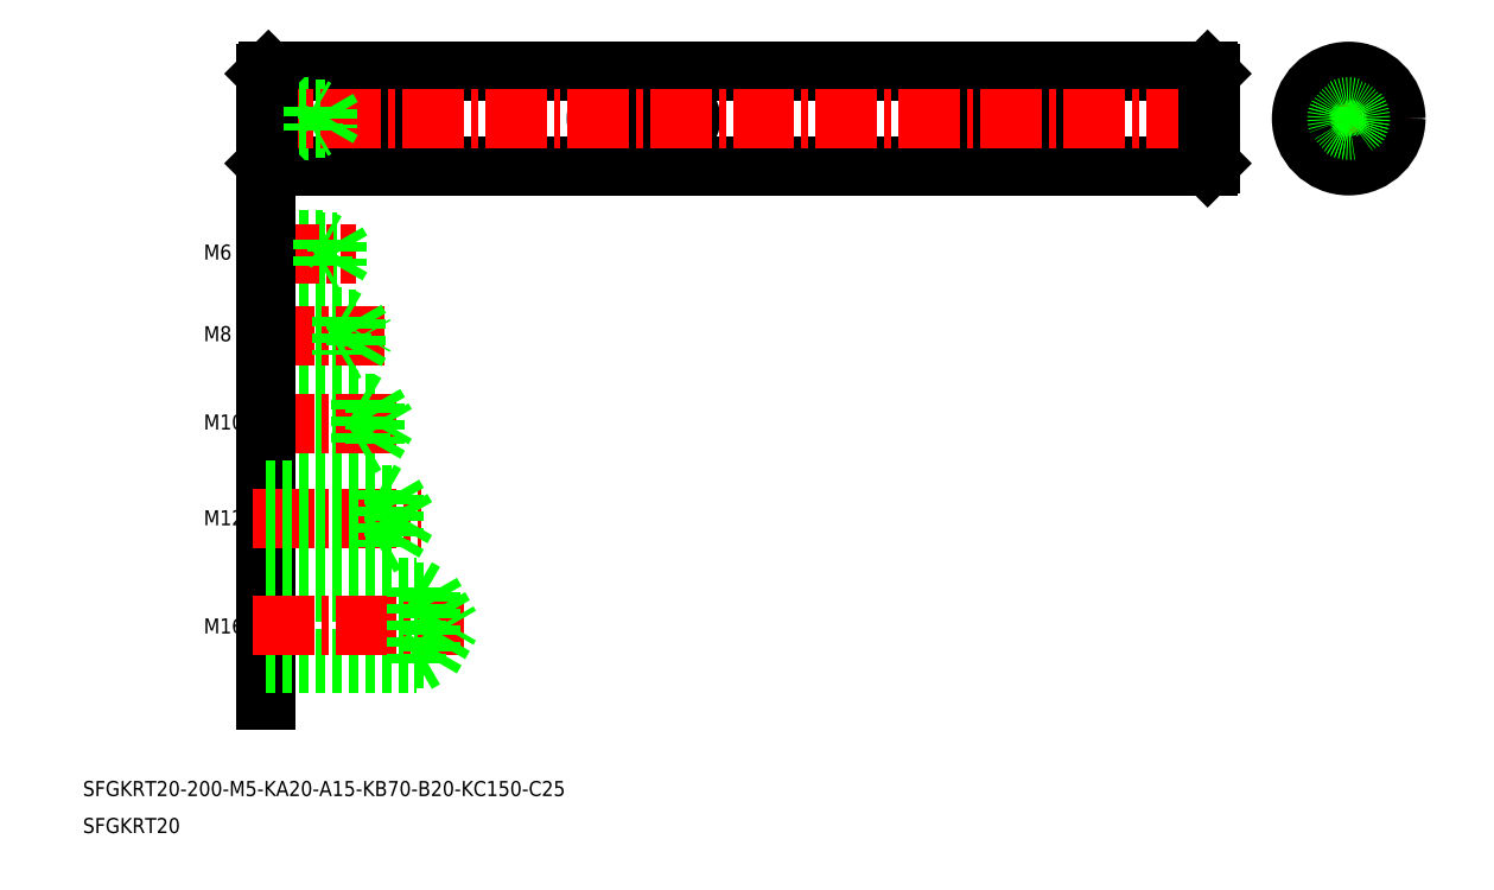
<metadata>
{"format":"dxf","ext":"dxf","renderer":"ezdxf+matplotlib","layout":"modelspace","background":"white","min_lineweight":24,"dpi":150}
</metadata>
<code>
0
SECTION
2
ENTITIES
0
TEXT
8
0
10
40.39
20
-79.6
30
0
40
3.2
1
SFGKRT20-200-M5-KA20-A15-KB70-B20-KC150-C25
0
TEXT
8
0
10
40.39
20
-87.43
30
0
40
3.2
1
SFGKRT20
0
LINE
8
CENTER
10
295.5
20
63.97
30
0
11
321.7
21
63.97
31
0
0
LINE
8
0
10
299.1
20
60.97
30
0
11
302.1
21
60.97
31
0
0
LINE
8
0
10
299.1
20
66.97
30
0
11
302.1
21
66.97
31
0
0
LINE
8
CENTER
10
308.6
20
50.85
30
0
11
308.6
21
77.09
31
0
0
CIRCLE
8
0
10
308.6
20
63.97
30
0
40
10
0
LINE
8
0
10
302.1
20
60.97
30
0
11
302.1
21
66.97
31
0
0
LINE
8
0
10
102.2
20
66.97
30
0
11
111.2
21
66.97
31
0
0
LINE
8
0
10
102.2
20
60.97
30
0
11
111.2
21
60.97
31
0
0
ARC
8
0
10
102.2
20
63.97
30
0
40
3
50
90
51
270
0
ARC
8
0
10
111.2
20
63.97
30
0
40
3
50
270
51
90
0
LINE
8
0
10
152.2
20
60.97
30
0
11
166.2
21
60.97
31
0
0
LINE
8
0
10
152.2
20
66.97
30
0
11
166.2
21
66.97
31
0
0
ARC
8
0
10
152.2
20
63.97
30
0
40
3
50
90
51
270
0
ARC
8
0
10
166.2
20
63.97
30
0
40
3
50
270
51
90
0
LINE
8
0
10
232.2
20
60.97
30
0
11
251.2
21
60.97
31
0
0
LINE
8
0
10
232.2
20
66.97
30
0
11
251.2
21
66.97
31
0
0
ARC
8
0
10
232.2
20
63.97
30
0
40
3
50
90
51
270
0
ARC
8
0
10
251.2
20
63.97
30
0
40
3
50
270
51
90
0
CIRCLE
8
0
10
308.6
20
63.97
30
0
40
9.5
0
LINE
8
0
10
79.2
20
-4.975
30
0
11
102.2
21
-4.975
31
0
0
LINE
8
0
10
79.2
20
3.525
30
0
11
102.2
21
3.525
31
0
0
LINE
8
0
10
79.2
20
4.275
30
0
11
99.2
21
4.275
31
0
0
LINE
8
0
10
79.2
20
-5.725
30
0
11
99.2
21
-5.725
31
0
0
LINE
8
0
10
79.2
20
32.78
30
0
11
94.2
21
32.78
31
0
0
LINE
8
0
10
79.2
20
37.78
30
0
11
94.2
21
37.78
31
0
0
LINE
8
0
10
79.2
20
32.28
30
0
11
91.2
21
32.28
31
0
0
LINE
8
0
10
79.2
20
38.28
30
0
11
91.2
21
38.28
31
0
0
LINE
8
0
10
79.2
20
13.99
30
0
11
95.2
21
13.99
31
0
0
LINE
8
0
10
79.2
20
21.99
30
0
11
95.2
21
21.99
31
0
0
LINE
8
0
10
79.2
20
14.62
30
0
11
98.2
21
14.62
31
0
0
LINE
8
0
10
79.2
20
21.37
30
0
11
98.2
21
21.37
31
0
0
LINE
8
CENTER
10
76.41
20
17.99
30
0
11
104.3
21
17.99
31
0
0
LINE
8
CENTER
10
77.42
20
35.28
30
0
11
98.35
21
35.28
31
0
0
LINE
8
CENTER
10
76.41
20
-0.7255
30
0
11
106.8
21
-0.7255
31
0
0
LINE
8
0
10
79.2
20
44.7
30
0
11
79.2
21
-59.32
31
0
0
LINE
8
0
10
95.2
20
21.99
30
0
11
95.2
21
13.99
31
0
0
LINE
8
0
10
98.2
20
21.37
30
0
11
98.2
21
14.62
31
0
0
LINE
8
0
10
98.2
20
14.62
30
0
11
100.2
21
17.99
31
0
0
LINE
8
0
10
102.2
20
3.525
30
0
11
102.2
21
-4.975
31
0
0
LINE
8
0
10
99.2
20
4.275
30
0
11
99.2
21
-5.725
31
0
0
LINE
8
0
10
102.2
20
-4.975
30
0
11
104.7
21
-0.7255
31
0
0
LINE
8
0
10
99.2
20
-5.725
30
0
11
100.5
21
-4.975
31
0
0
LINE
8
0
10
99.2
20
4.275
30
0
11
100.5
21
3.525
31
0
0
LINE
8
0
10
102.2
20
3.525
30
0
11
104.7
21
-0.7255
31
0
0
LINE
8
0
10
95.2
20
13.99
30
0
11
96.29
21
14.62
31
0
0
LINE
8
0
10
95.2
20
21.99
30
0
11
96.29
21
21.37
31
0
0
LINE
8
0
10
98.2
20
21.37
30
0
11
100.2
21
17.99
31
0
0
LINE
8
0
10
91.2
20
38.28
30
0
11
91.2
21
32.28
31
0
0
LINE
8
0
10
94.2
20
37.78
30
0
11
95.65
21
35.28
31
0
0
LINE
8
0
10
94.2
20
37.78
30
0
11
94.2
21
32.78
31
0
0
LINE
8
0
10
91.2
20
32.28
30
0
11
92.07
21
32.78
31
0
0
LINE
8
0
10
94.2
20
32.78
30
0
11
95.65
21
35.28
31
0
0
LINE
8
0
10
91.2
20
38.28
30
0
11
92.07
21
37.78
31
0
0
LINE
8
0
10
79.7
20
73.97
30
0
11
278.7
21
73.97
31
0
0
LINE
8
0
10
79.7
20
53.97
30
0
11
278.7
21
53.97
31
0
0
LINE
8
0
10
79.2
20
61.87
30
0
11
92.2
21
61.87
31
0
0
LINE
8
0
10
79.2
20
66.07
30
0
11
92.2
21
66.07
31
0
0
LINE
8
0
10
79.2
20
61.47
30
0
11
89.2
21
61.47
31
0
0
LINE
8
0
10
79.2
20
66.47
30
0
11
89.2
21
66.47
31
0
0
LINE
8
CENTER
10
73.13
20
63.97
30
0
11
285.3
21
63.97
31
0
0
LINE
8
0
10
79.2
20
73.47
30
0
11
79.2
21
54.47
31
0
0
LINE
8
0
10
79.7
20
73.97
30
0
11
79.7
21
53.97
31
0
0
LINE
8
0
10
79.2
20
54.47
30
0
11
79.7
21
53.97
31
0
0
LINE
8
0
10
79.2
20
73.47
30
0
11
79.7
21
73.97
31
0
0
LINE
8
0
10
89.2
20
66.47
30
0
11
89.2
21
61.47
31
0
0
LINE
8
0
10
89.2
20
61.47
30
0
11
89.9
21
61.87
31
0
0
LINE
8
0
10
89.2
20
66.47
30
0
11
89.9
21
66.07
31
0
0
LINE
8
0
10
92.2
20
66.07
30
0
11
92.2
21
61.87
31
0
0
LINE
8
0
10
92.2
20
61.87
30
0
11
93.42
21
63.97
31
0
0
LINE
8
0
10
92.2
20
66.07
30
0
11
93.42
21
63.97
31
0
0
LINE
8
0
10
279.2
20
73.47
30
0
11
279.2
21
54.47
31
0
0
LINE
8
0
10
278.7
20
73.97
30
0
11
278.7
21
53.97
31
0
0
LINE
8
0
10
278.7
20
53.97
30
0
11
279.2
21
54.47
31
0
0
LINE
8
0
10
279.2
20
63.97
30
0
11
279.2
21
63.97
31
0
0
LINE
8
0
10
279.2
20
68.72
30
0
11
279.2
21
68.72
31
0
0
LINE
8
0
10
278.7
20
73.97
30
0
11
279.2
21
73.47
31
0
0
CIRCLE
8
0
10
308.6
20
63.97
30
0
40
2.5
0
CIRCLE
8
0
10
308.6
20
63.97
30
0
40
2.1
0
TEXT
8
0
10
66
20
34.07
30
0
40
3.2
1
M6
0
TEXT
8
0
10
66
20
16.78
30
0
40
3.2
1
M8
0
TEXT
8
0
10
66
20
-1.939
30
0
40
3.2
1
M10
0
LINE
8
CENTER
10
76.41
20
-20.8
30
0
11
112.2
21
-20.8
31
0
0
LINE
8
0
10
79.2
20
-25.93
30
0
11
106.2
21
-25.93
31
0
0
LINE
8
0
10
79.2
20
-15.68
30
0
11
106.2
21
-15.68
31
0
0
LINE
8
0
10
79.2
20
-26.8
30
0
11
103.2
21
-26.8
31
0
0
LINE
8
0
10
79.2
20
-14.8
30
0
11
103.2
21
-14.8
31
0
0
LINE
8
0
10
106.2
20
-25.93
30
0
11
109.2
21
-20.8
31
0
0
LINE
8
0
10
106.2
20
-15.68
30
0
11
109.2
21
-20.8
31
0
0
LINE
8
0
10
106.2
20
-15.68
30
0
11
106.2
21
-25.93
31
0
0
LINE
8
0
10
103.2
20
-14.8
30
0
11
103.2
21
-26.8
31
0
0
LINE
8
0
10
103.2
20
-26.8
30
0
11
104.7
21
-25.93
31
0
0
LINE
8
0
10
103.2
20
-14.8
30
0
11
104.7
21
-15.68
31
0
0
TEXT
8
0
10
66
20
-22.23
30
0
40
3.2
1
M12
0
LINE
8
0
10
79.2
20
-36.47
30
0
11
114.2
21
-36.47
31
0
0
LINE
8
0
10
79.2
20
-50.47
30
0
11
114.2
21
-50.47
31
0
0
LINE
8
0
10
79.2
20
-51.47
30
0
11
111.2
21
-51.47
31
0
0
LINE
8
0
10
79.2
20
-35.47
30
0
11
111.2
21
-35.47
31
0
0
LINE
8
CENTER
10
76.41
20
-43.47
30
0
11
121.2
21
-43.47
31
0
0
LINE
8
0
10
114.2
20
-36.47
30
0
11
118.2
21
-43.47
31
0
0
LINE
8
0
10
114.2
20
-36.47
30
0
11
114.2
21
-50.47
31
0
0
LINE
8
0
10
111.2
20
-35.47
30
0
11
111.2
21
-51.47
31
0
0
LINE
8
0
10
111.2
20
-51.47
30
0
11
112.9
21
-50.47
31
0
0
LINE
8
0
10
114.2
20
-50.47
30
0
11
118.2
21
-43.47
31
0
0
LINE
8
0
10
111.2
20
-35.47
30
0
11
112.9
21
-36.47
31
0
0
TEXT
8
0
10
66
20
-45.14
30
0
40
3.2
1
M16
0
VIEWPORT
8
0
10
5.672
20
3.929
30
0
40
10.62
41
7.058
68
    -1
69
     1
0
VIEWPORT
8
0
10
5.661
20
3.902
30
0
40
9.077
41
6.243
68
     1
69
     2
0
ENDSEC
0
EOF

</code>
